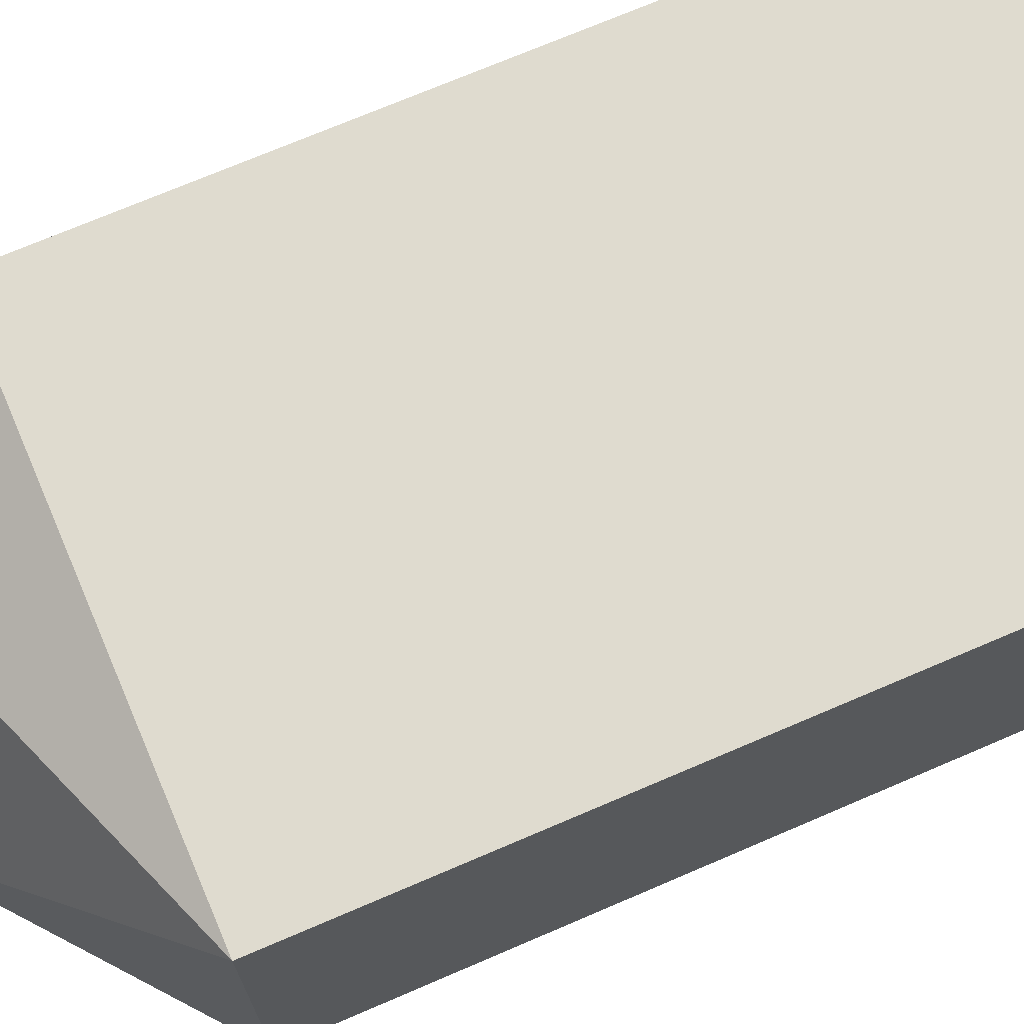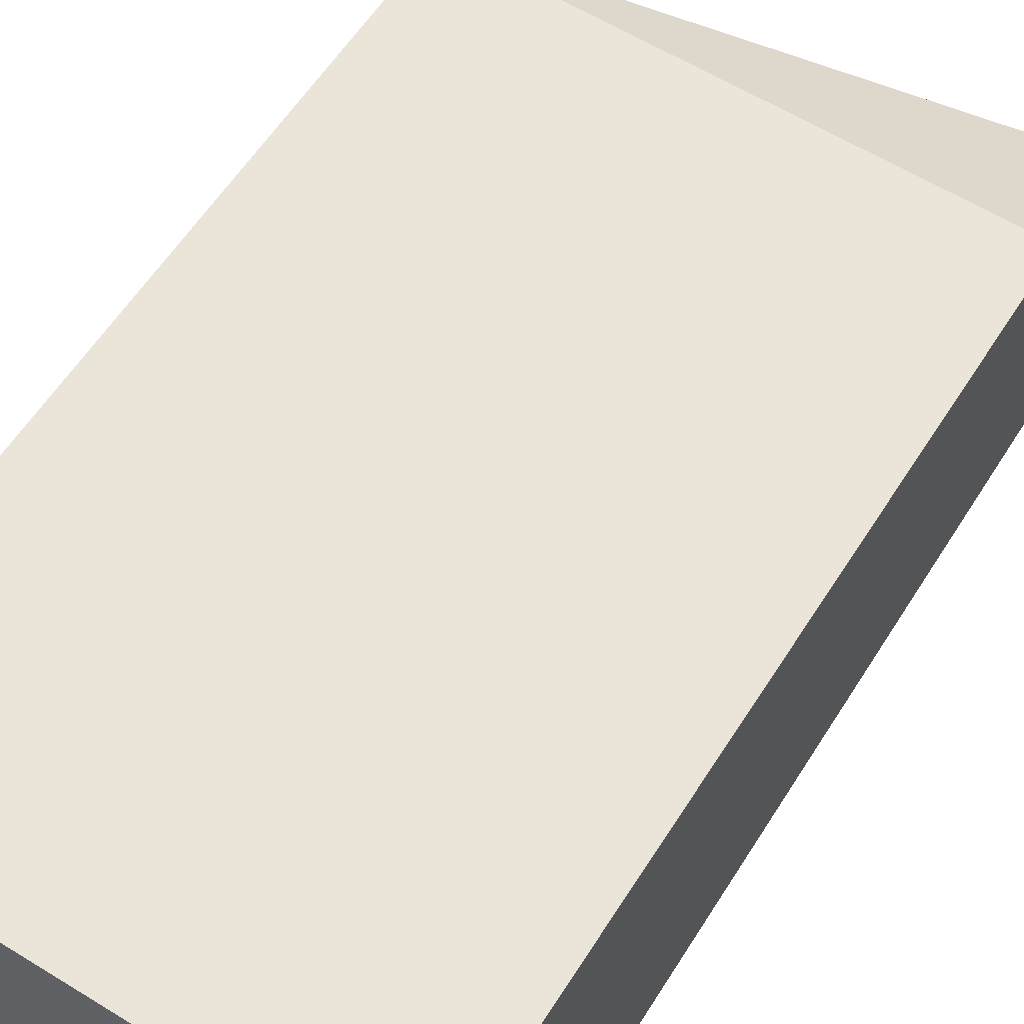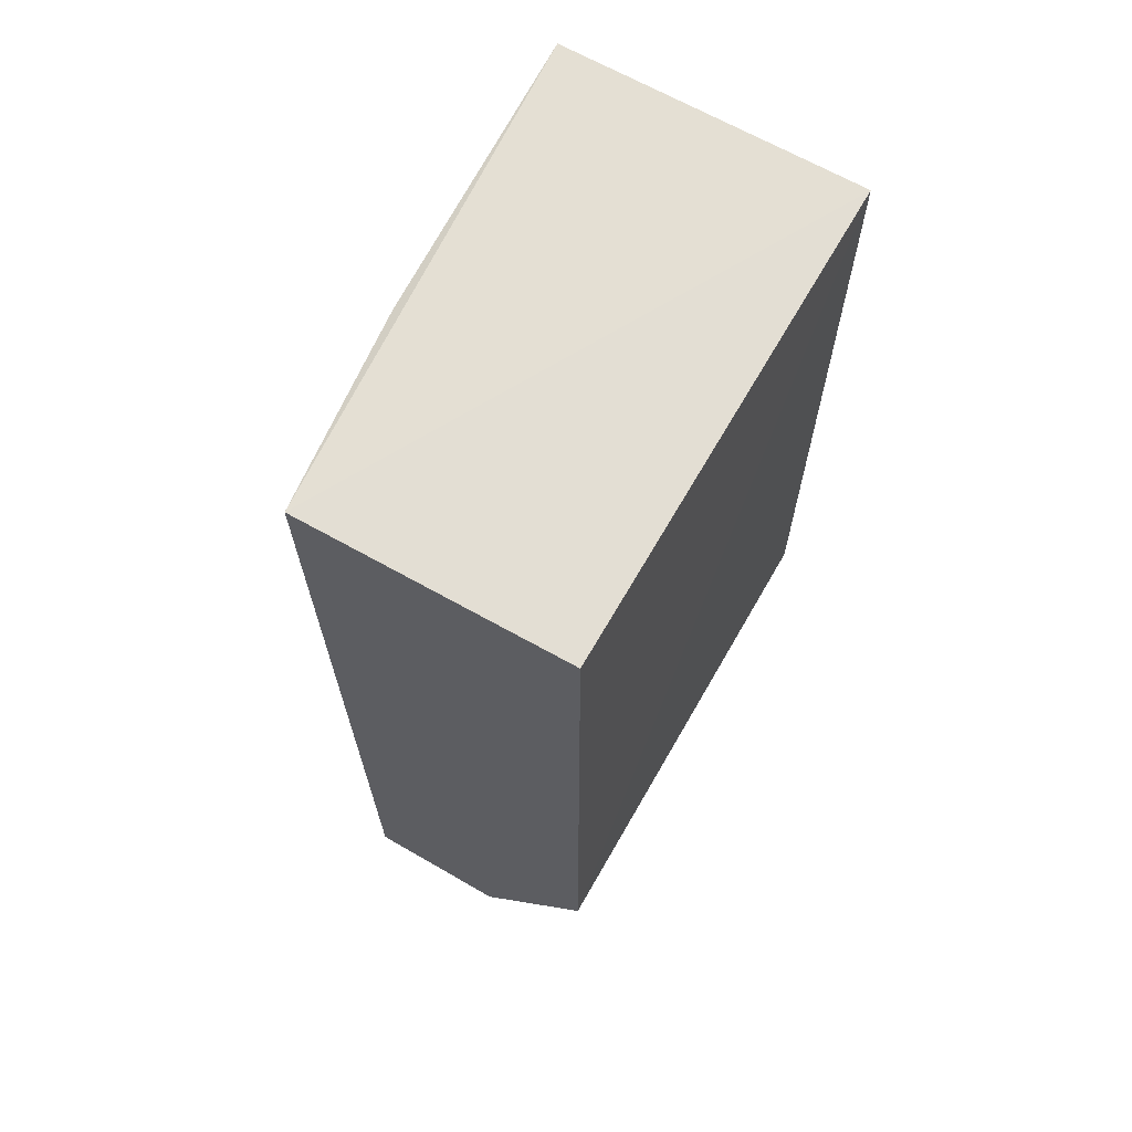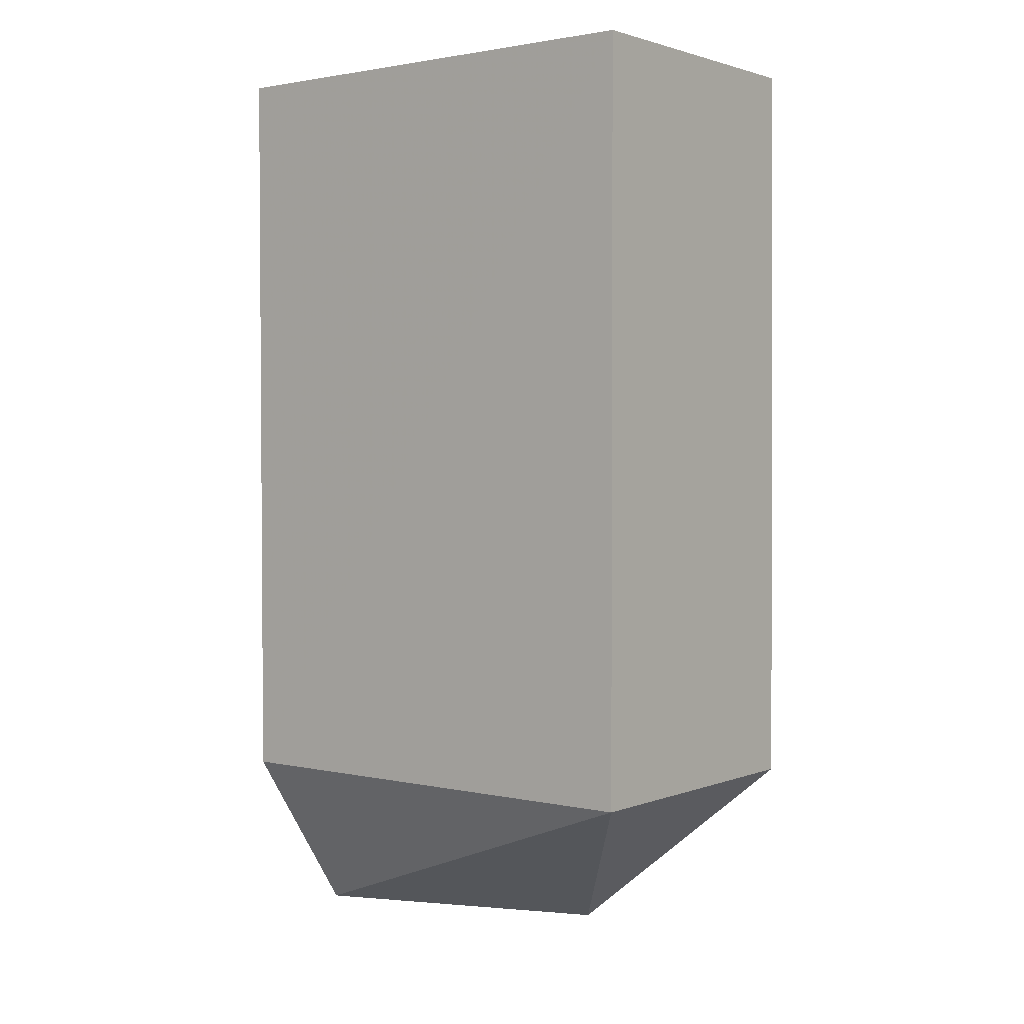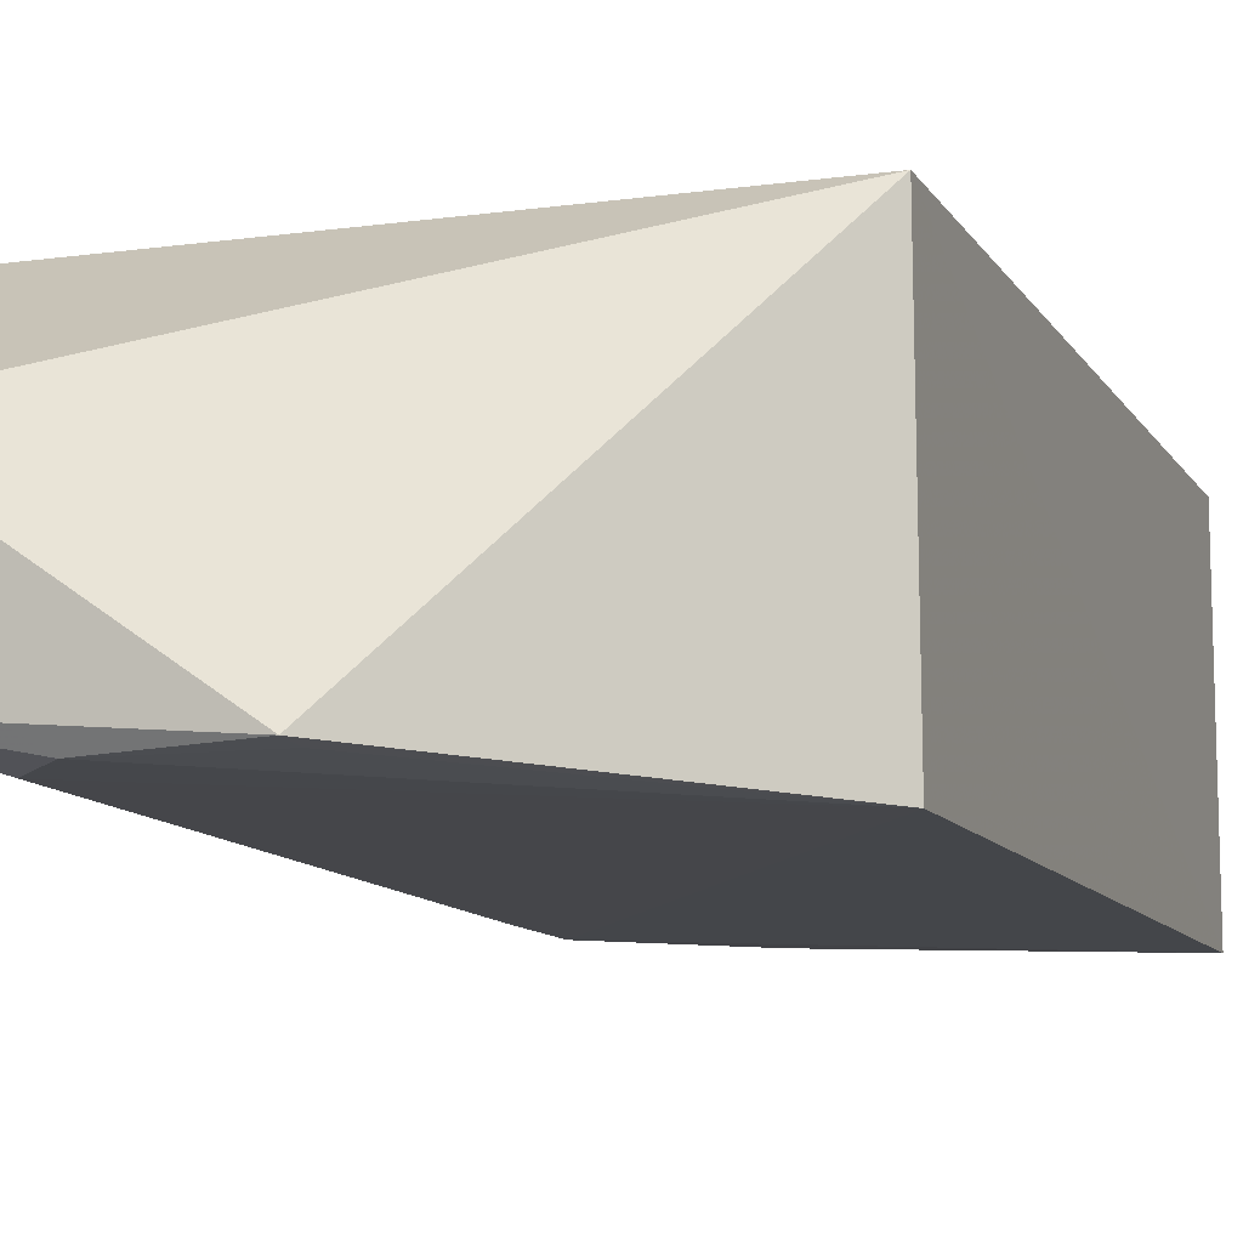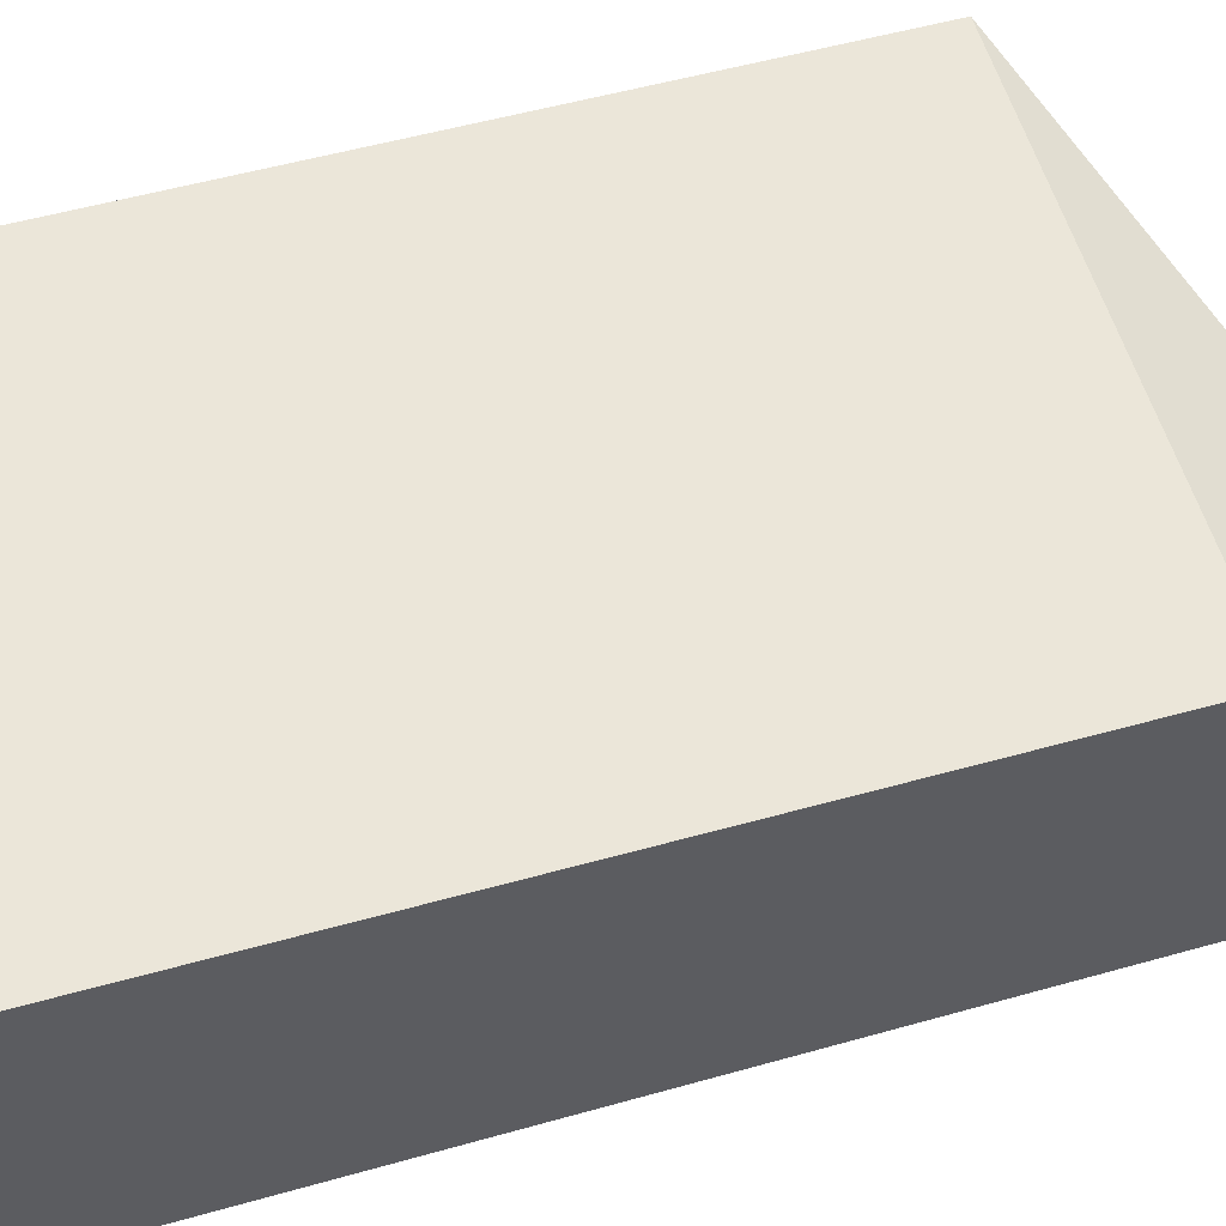
<metadata>
{"format":"obj","ext":"obj","renderer":"f3d","projection":"perspective","resolution":1024,"background":"white","views":[{"elev":70.6,"azim":66.7,"up":"+Z"},{"elev":59.2,"azim":-147.6,"up":"+Z"},{"elev":67.0,"azim":-60.4,"up":"+Y"},{"elev":2.0,"azim":38.1,"up":"+Y"},{"elev":-10.6,"azim":19.0,"up":"+Z"},{"elev":55.1,"azim":-106.2,"up":"+Z"}]}
</metadata>
<code>
v -0.01189 0.01295 0.009224
v -0.01189 -0.008885 0.009224
v -0.01186 -0.00881 0.0004858
v -0.02588 0.01301 0.001658
v -0.02583 0.01292 0.009168
v -0.0257 -0.01387 0.005808
v -0.01185 0.01288 0.0006286
v -0.02576 -0.008859 0.009191
v -0.01865 -0.01441 0.0009792
v -0.02345 0.009507 0.0009357
v -0.02568 -0.01381 0.001705
v -0.02021 0.0128 0.0009873
v -0.02344 -0.01218 0.0009702
v -0.022 -0.01382 0.0009319
v -0.01859 -0.01375 0.0009139
f 5 1 4
f 7 4 1
f 7 1 2
f 7 2 3
f 8 2 1
f 8 1 5
f 8 6 2
f 8 5 4
f 8 4 6
f 9 3 2
f 9 2 6
f 10 7 3
f 11 9 6
f 11 6 4
f 12 10 4
f 12 4 7
f 12 7 10
f 13 10 3
f 13 11 4
f 13 4 10
f 14 13 3
f 14 9 11
f 14 11 13
f 15 14 3
f 15 3 9
f 15 9 14

</code>
